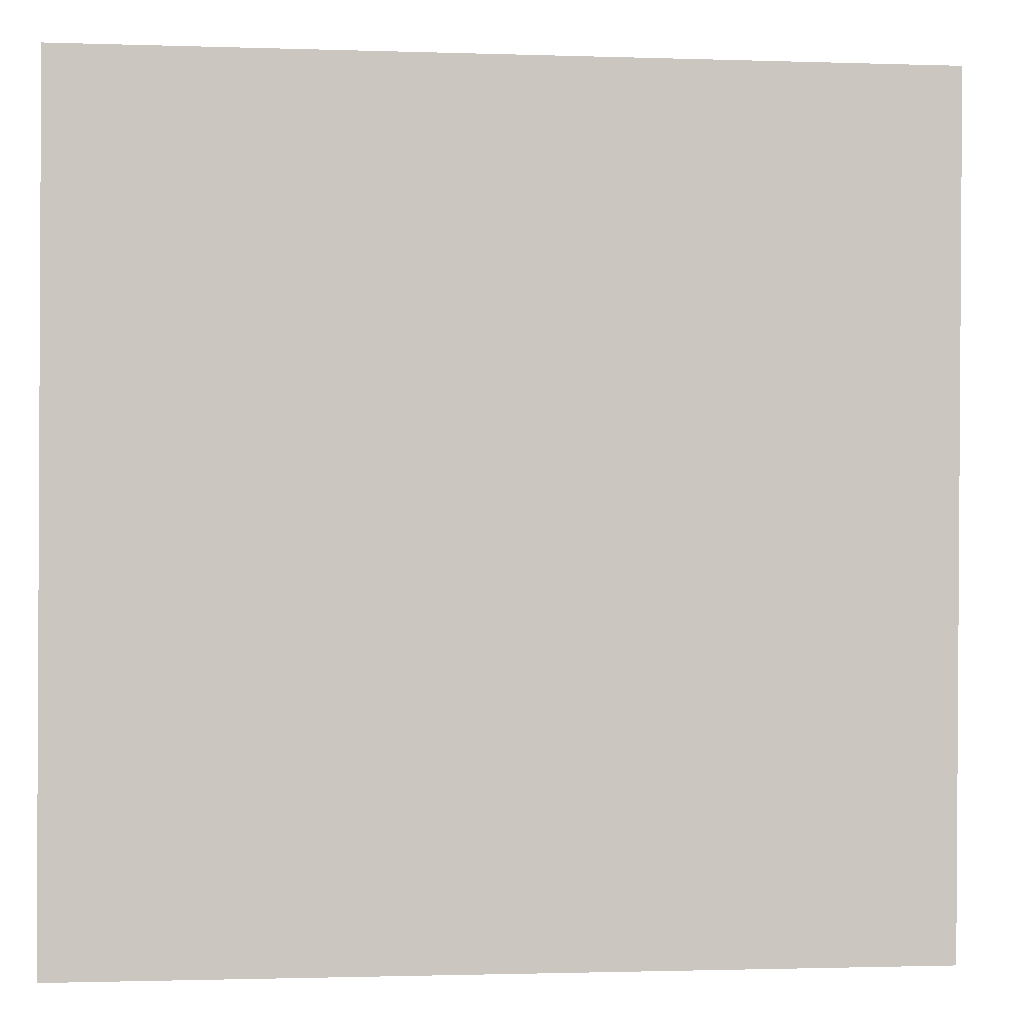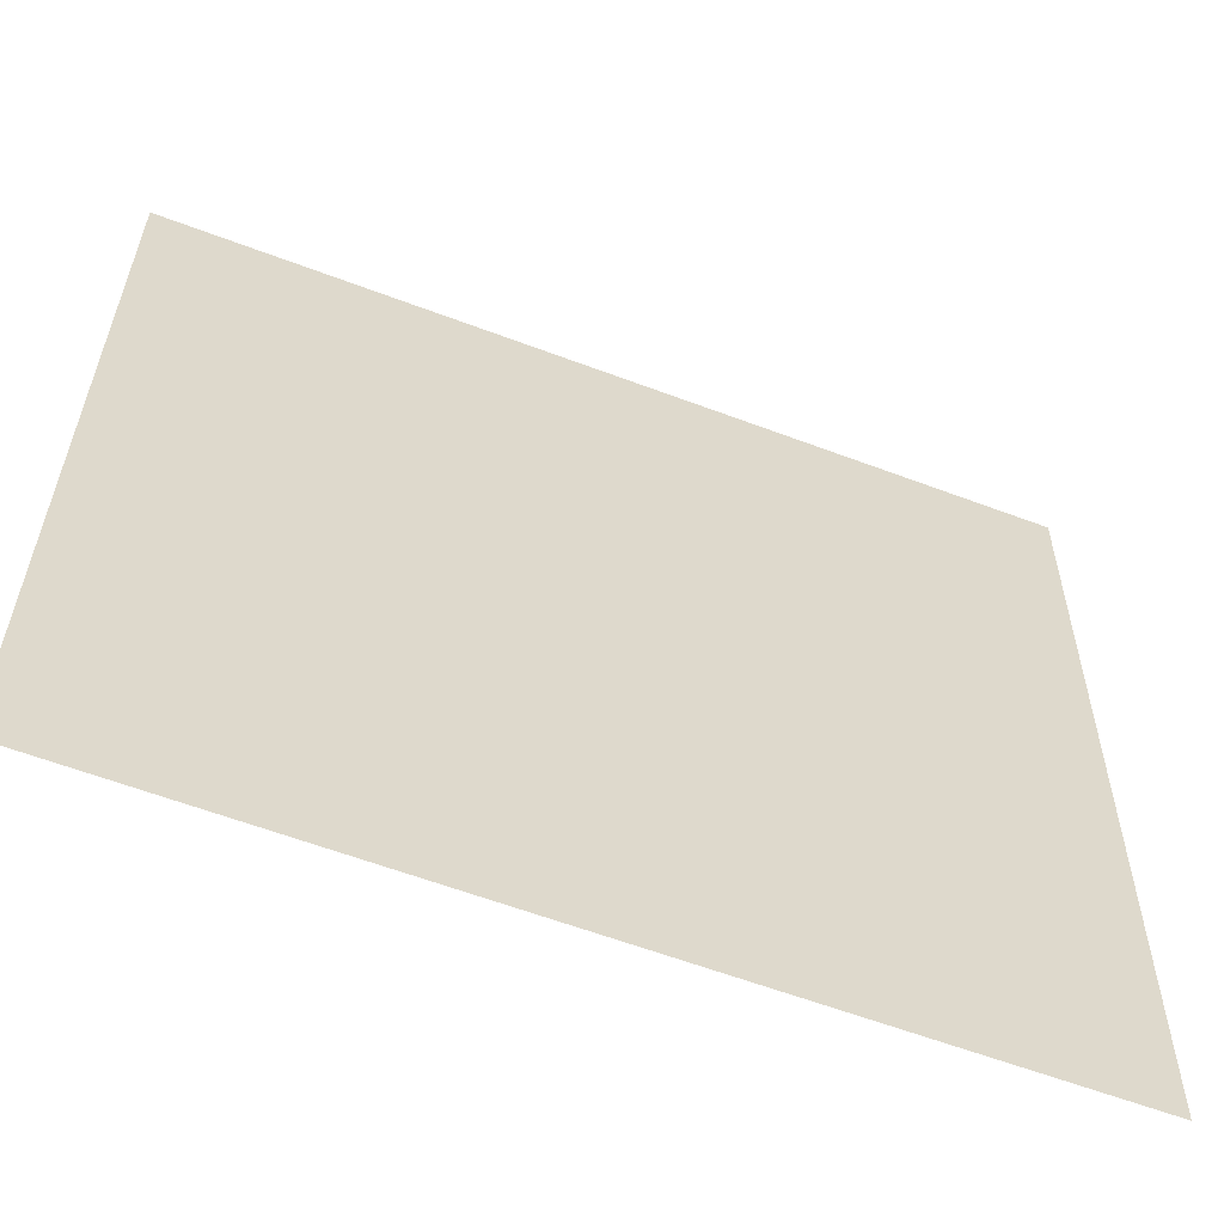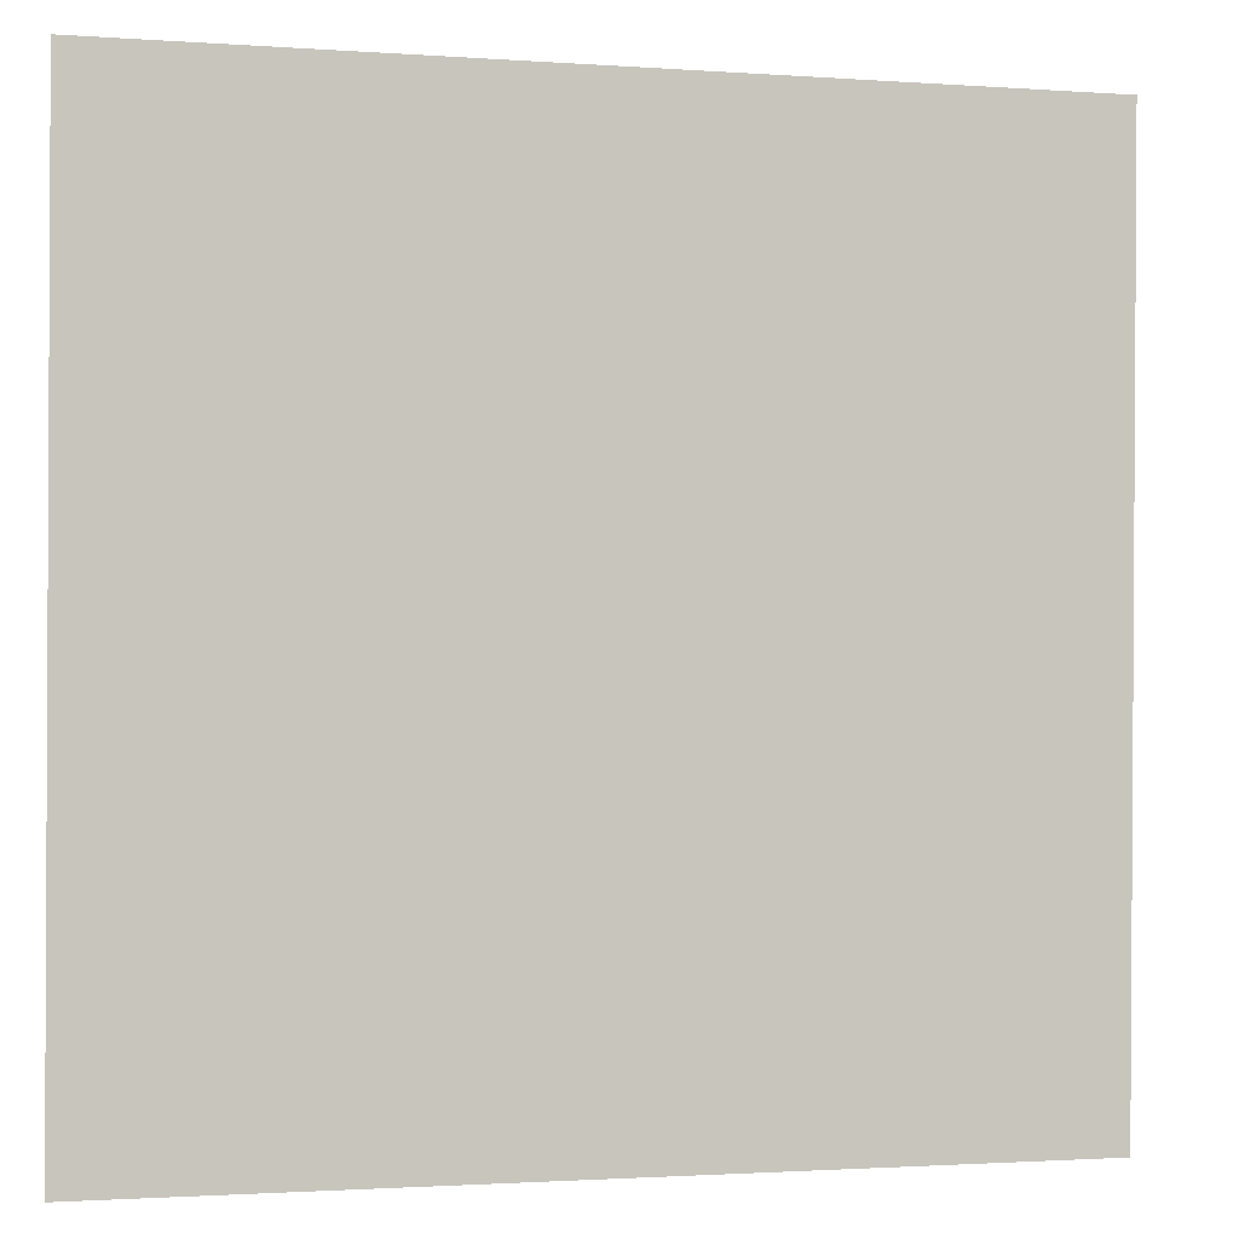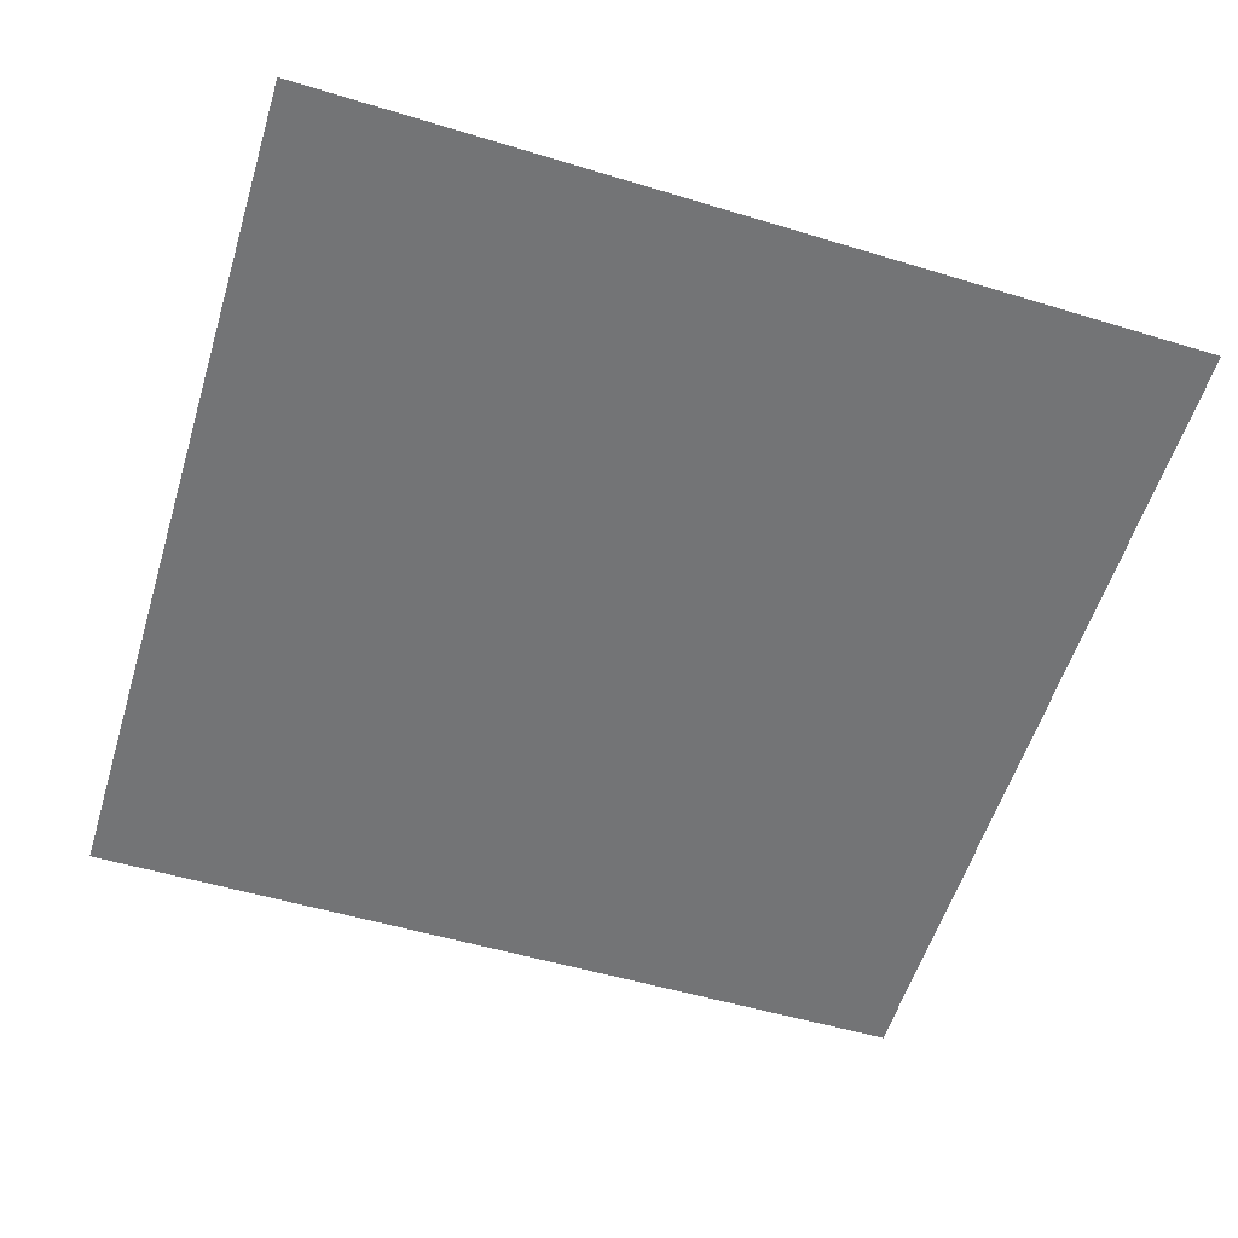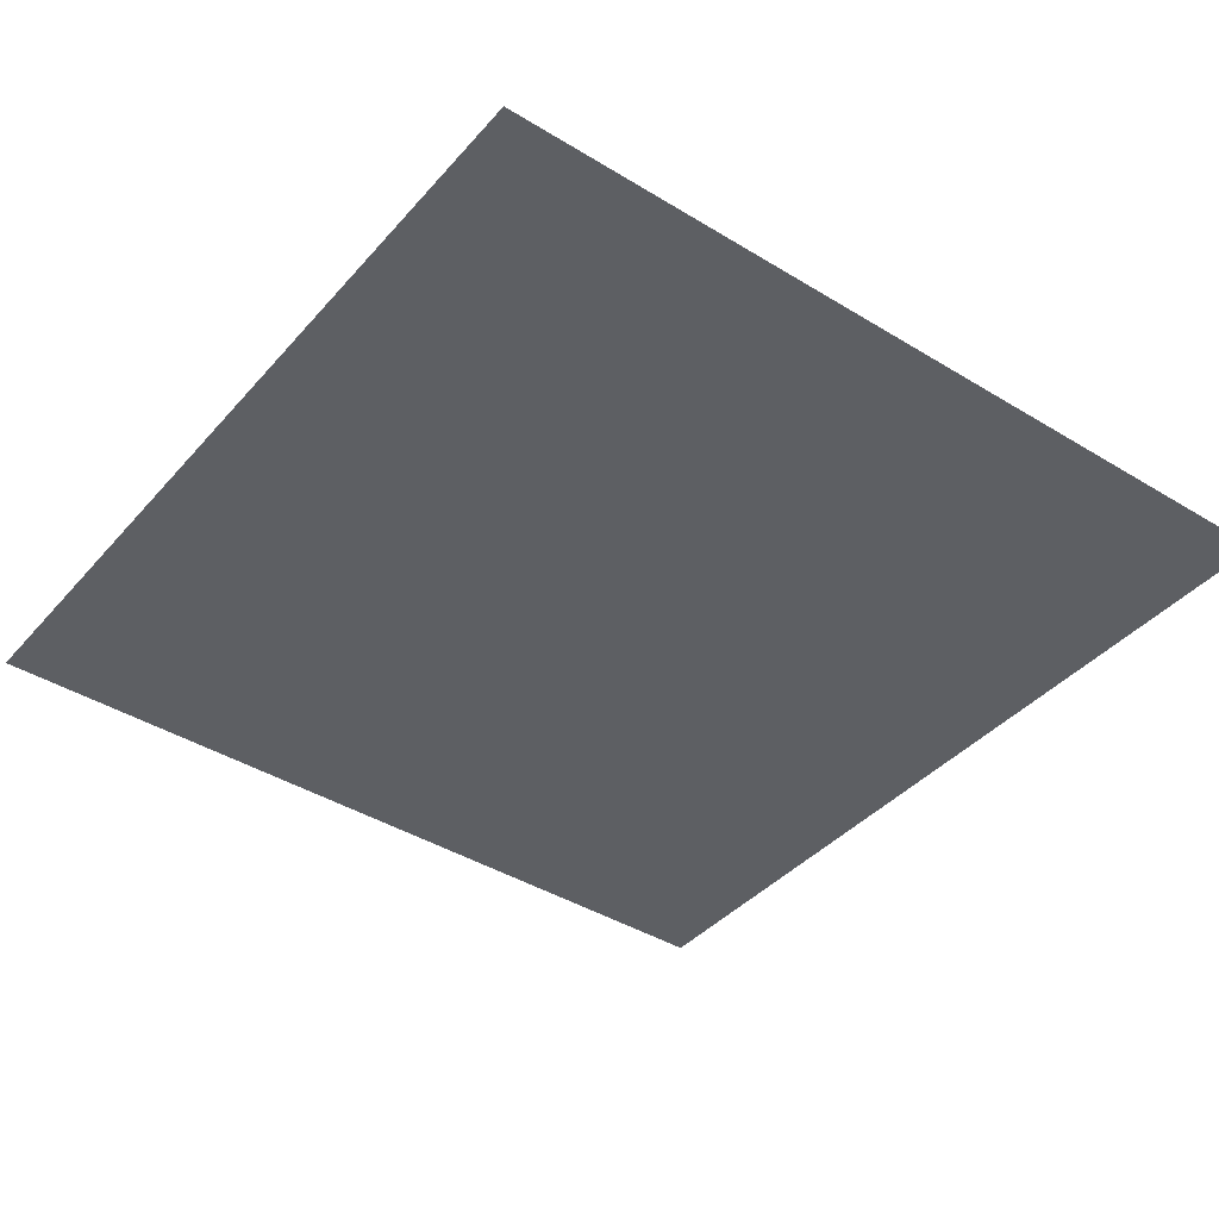
<metadata>
{"format":"obj","ext":"obj","renderer":"f3d","projection":"perspective","resolution":1024,"background":"white","views":[{"elev":-1.5,"azim":173.0,"up":"+Y"},{"elev":-60.0,"azim":158.8,"up":"+Y"},{"elev":-1.6,"azim":165.0,"up":"+Y"},{"elev":-56.1,"azim":-107.0,"up":"+Z"},{"elev":-40.2,"azim":53.1,"up":"+Z"}]}
</metadata>
<code>
v -27.79 -38.61 -16.39
v 27.61 -38.61 -16.39
v 27.61 16.71 -16.39
v -28.44 16.71 -16.39
f 1 2 3 4

</code>
